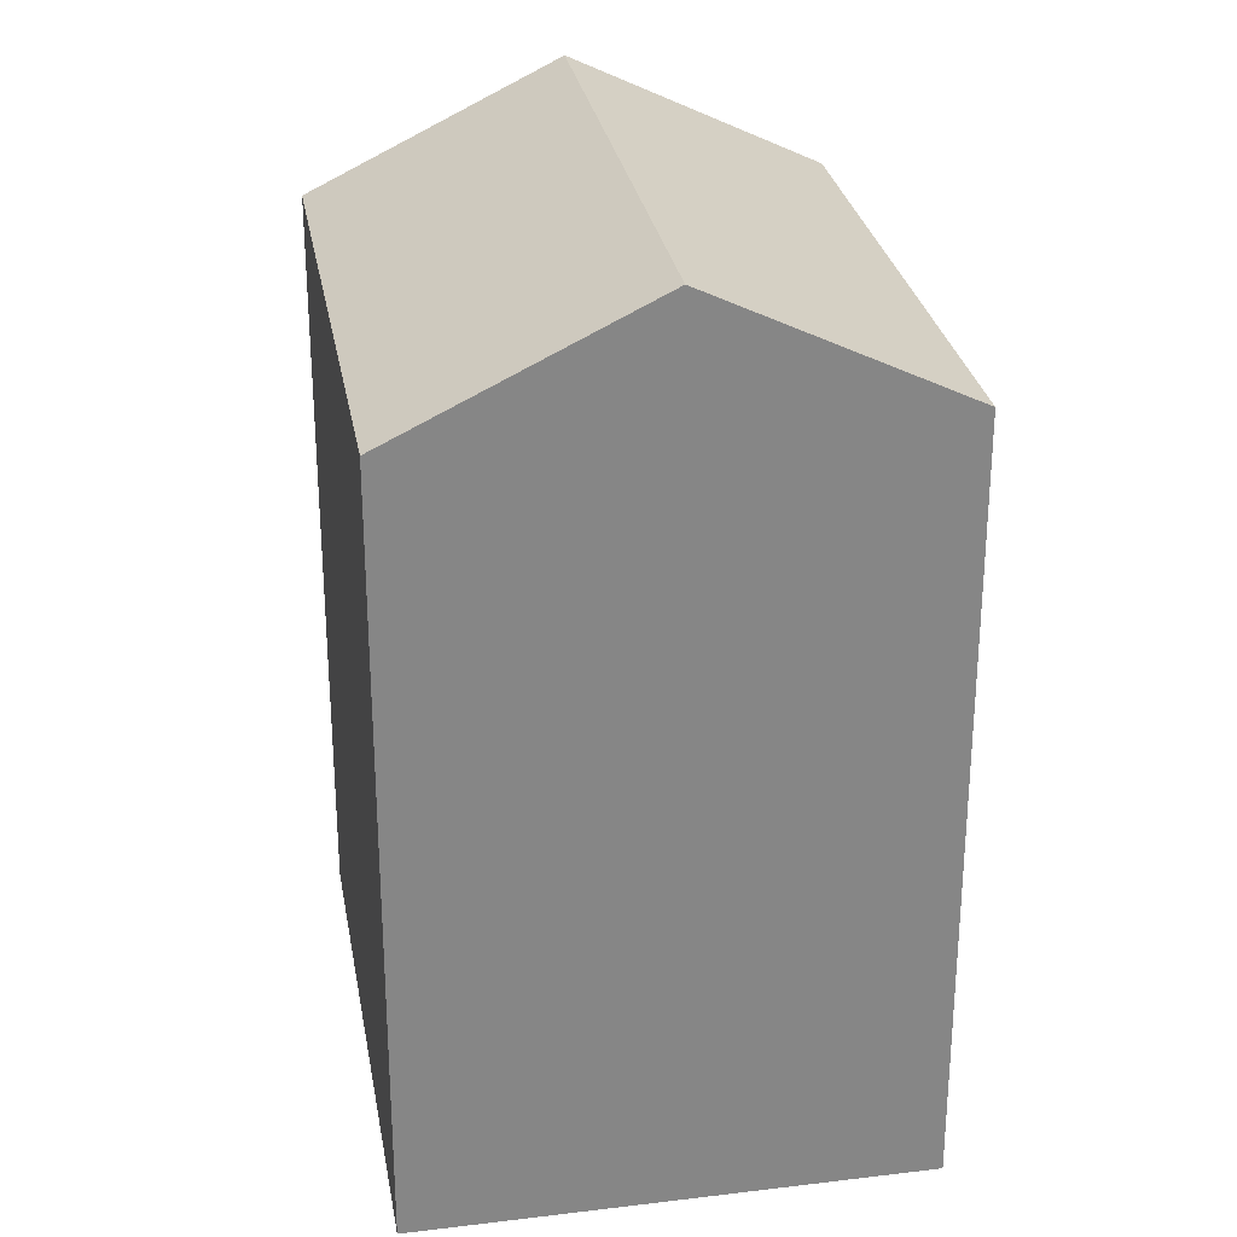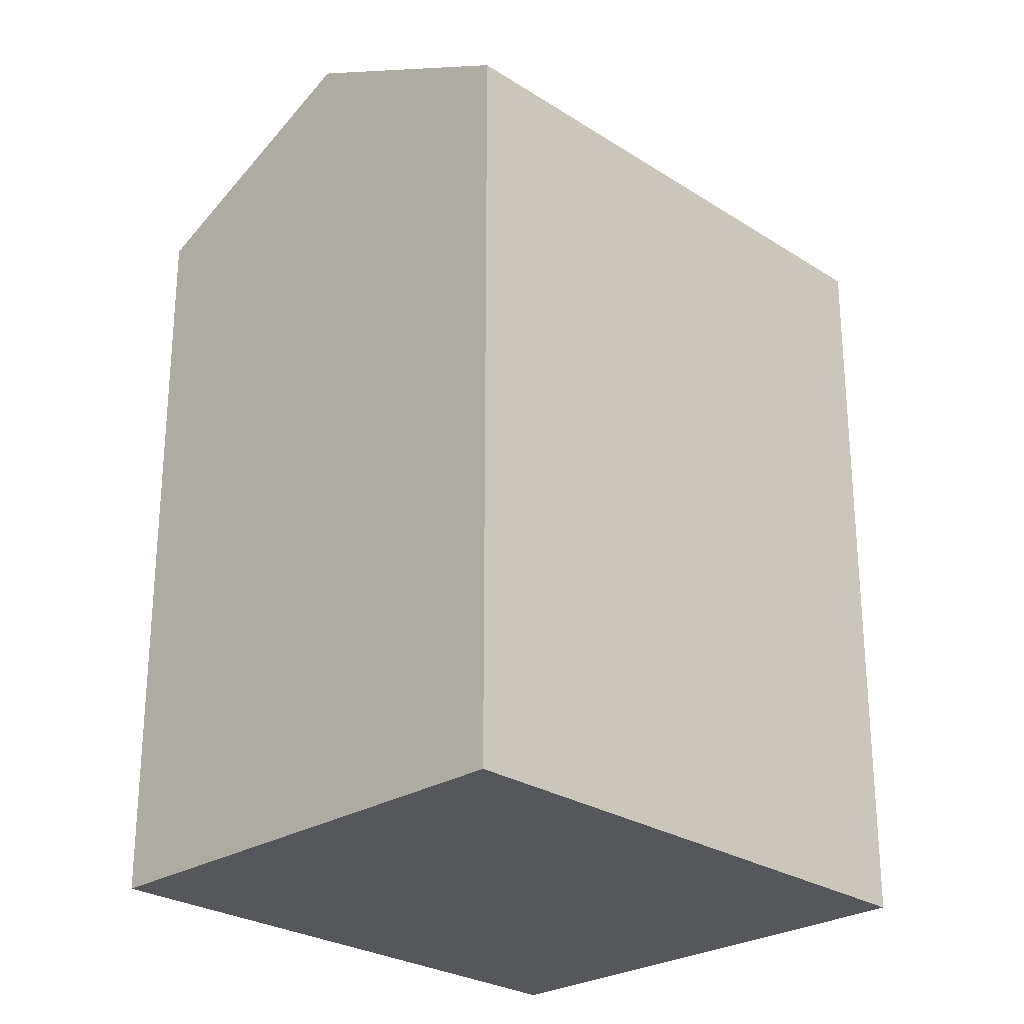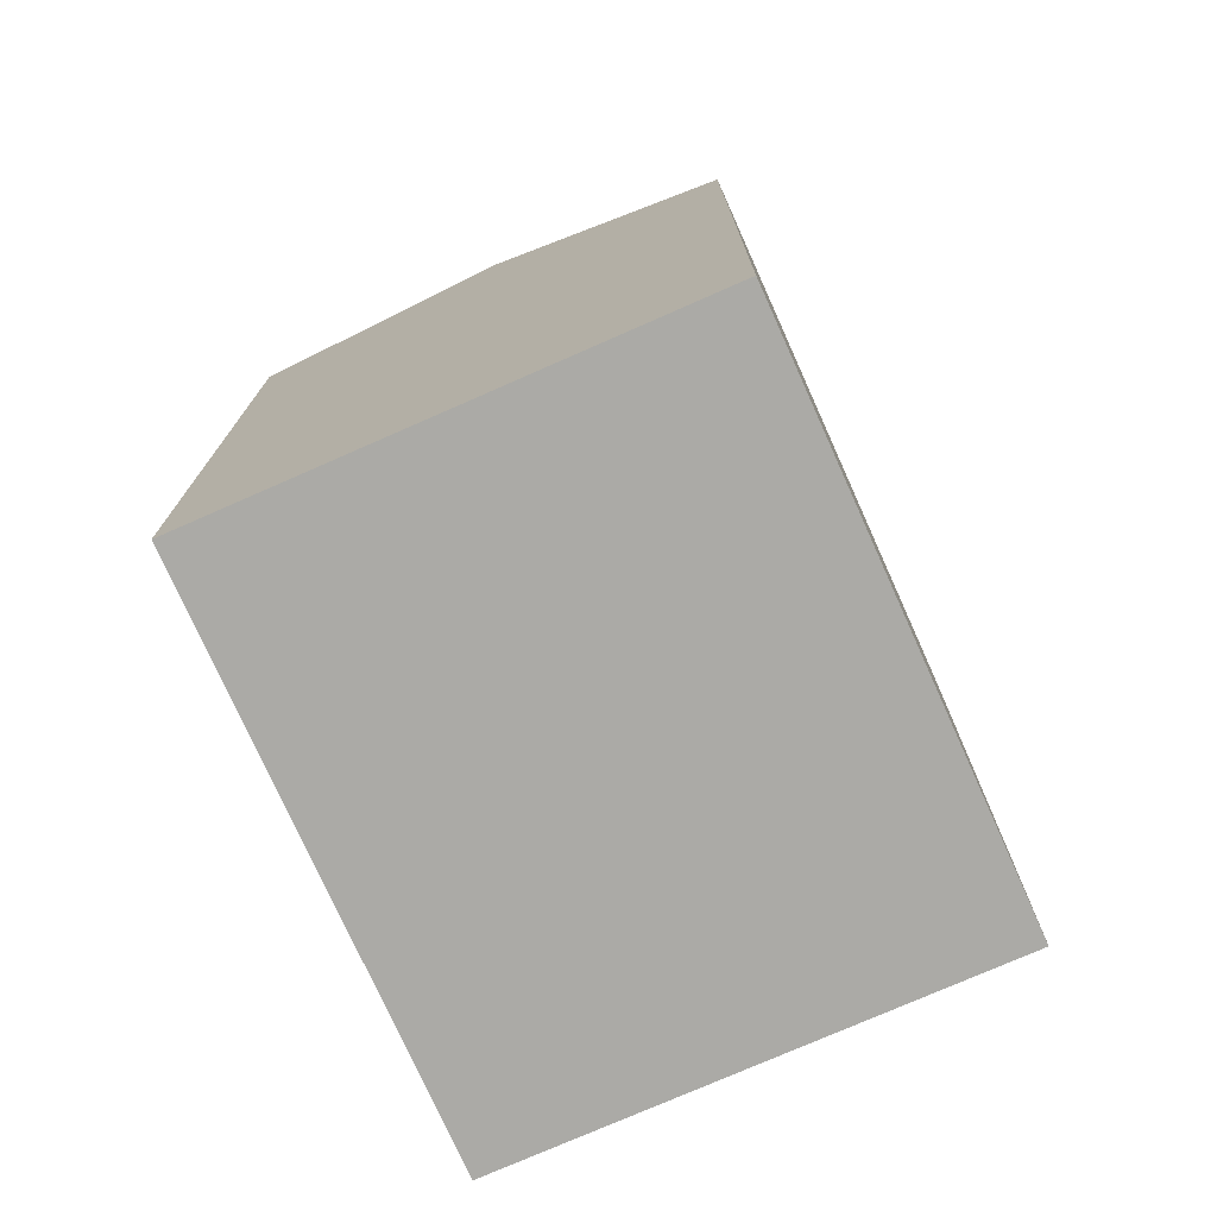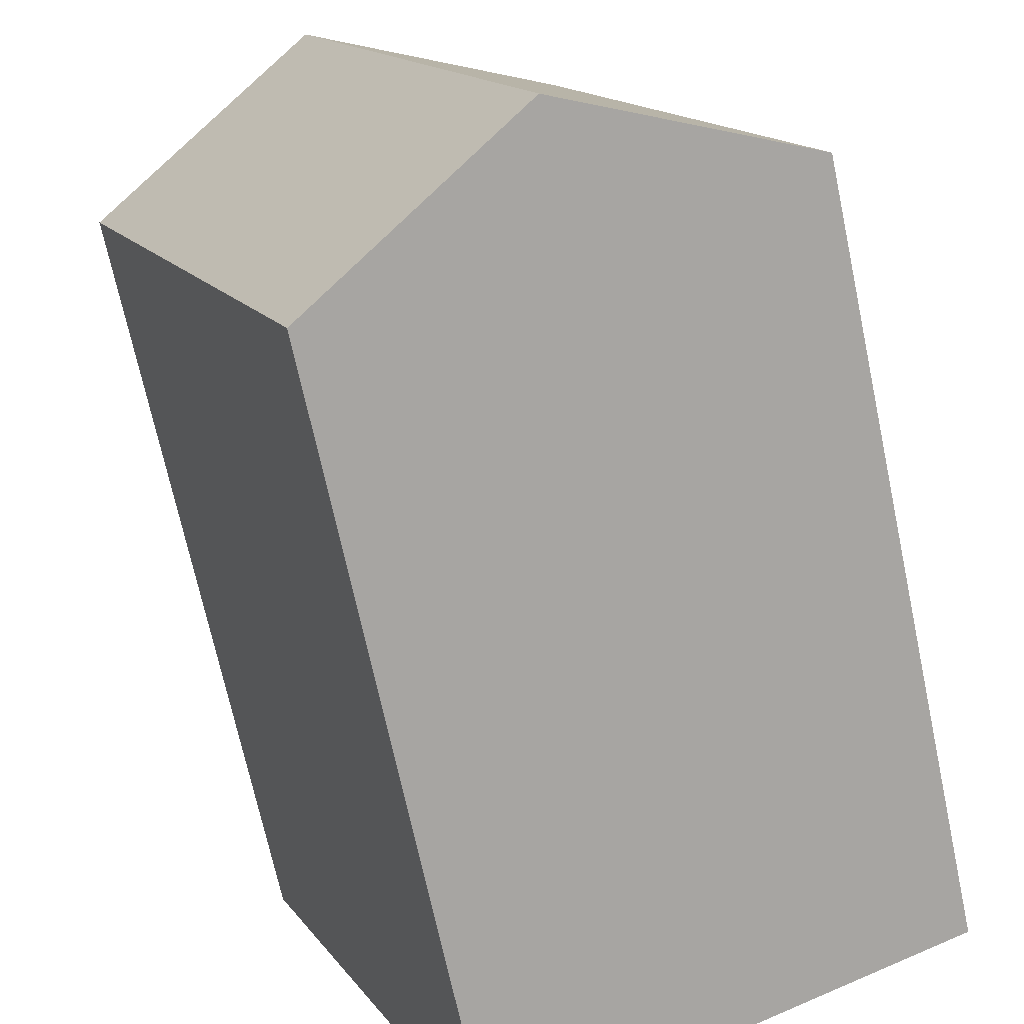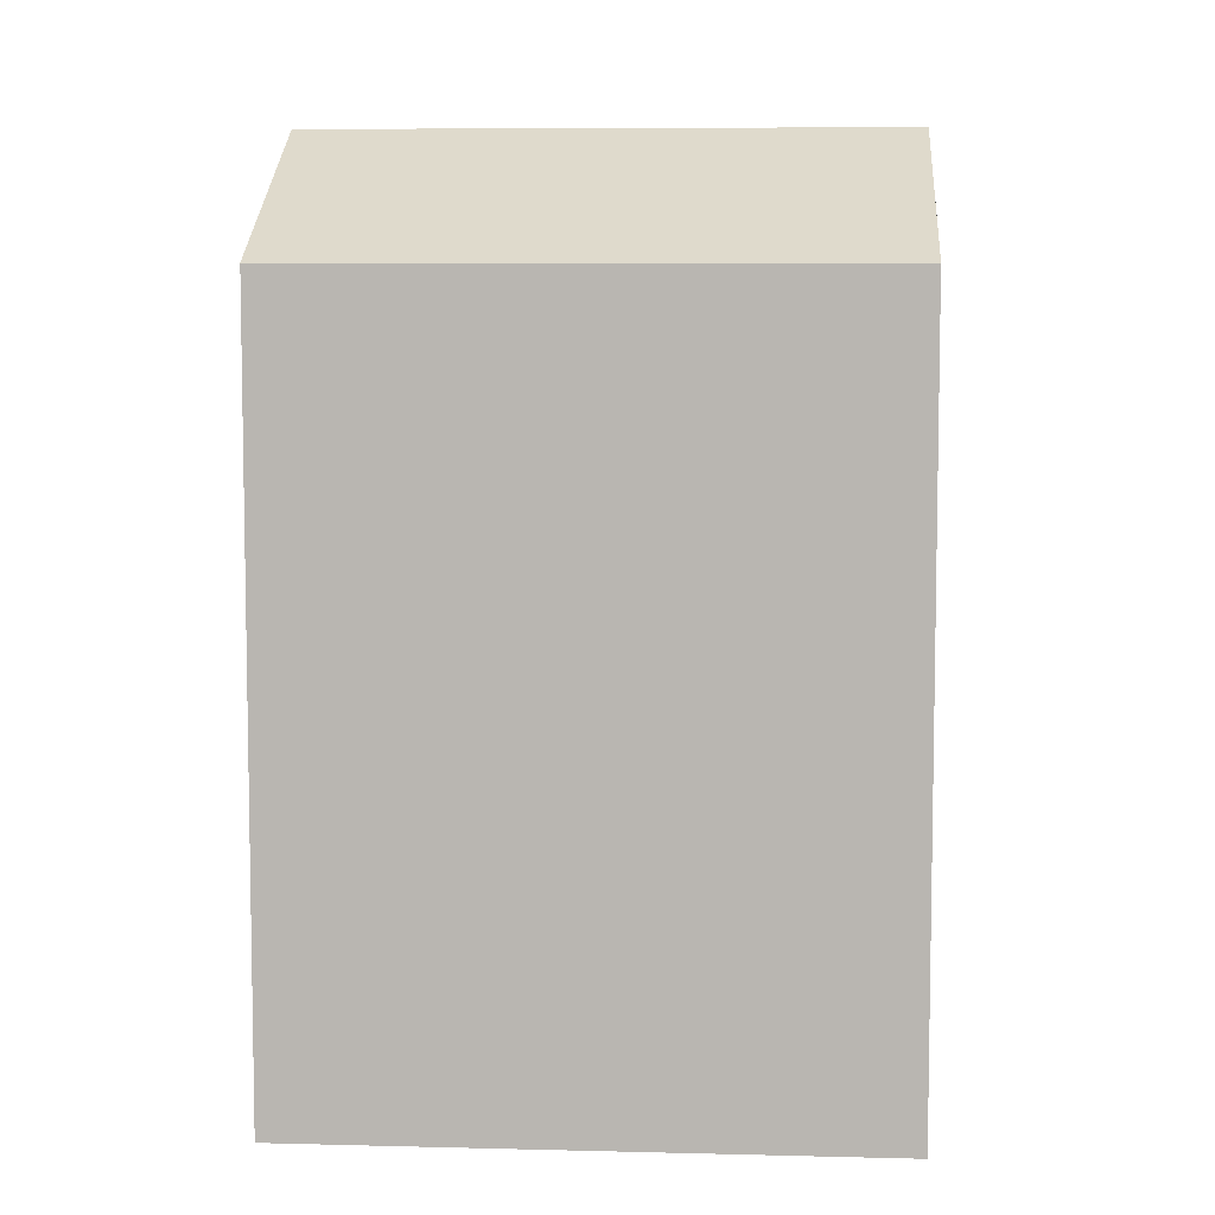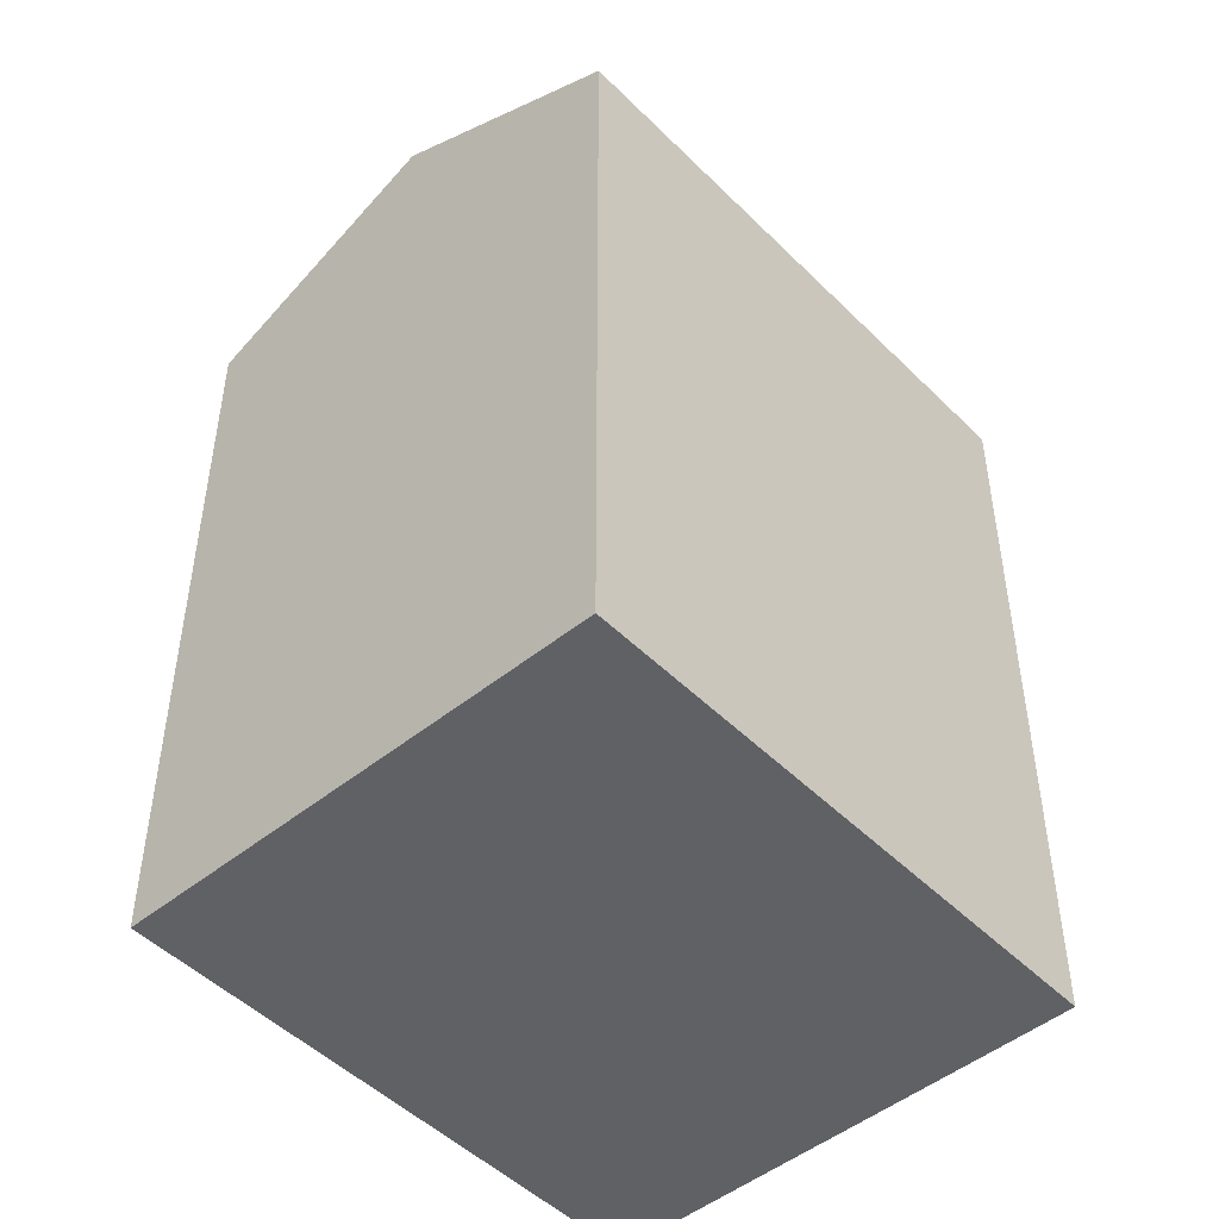
<metadata>
{"format":"obj","ext":"obj","renderer":"f3d","projection":"perspective","resolution":1024,"background":"white","views":[{"elev":28.4,"azim":13.5,"up":"+Y"},{"elev":-26.4,"azim":-111.9,"up":"+Y"},{"elev":-75.9,"azim":47.6,"up":"+Y"},{"elev":-69.9,"azim":-168.0,"up":"+Z"},{"elev":7.3,"azim":117.7,"up":"+Y"},{"elev":-48.8,"azim":-114.2,"up":"+Y"}]}
</metadata>
<code>
v  0.0004465 20.9 -0.0006614
v  12.66 24.22 11.9
v  6.293 24.22 -2.785
v  6.364 20.9 14.69
v  18.95 20.9 9.117
v  12.59 20.9 -5.57
v  6.363 -8.993e-16 14.69
v  18.95 -5.583e-16 9.118
v  0 0 0
v  12.59 3.41e-16 -5.569
g defaultobject
f 1 2 3
f 2 1 4
f 3 5 6
f 5 3 2
f 5 7 8
f 7 5 4
f 4 5 2
f 4 9 7
f 9 4 1
f 1 10 9
f 10 1 6
f 6 1 3
f 10 5 8
f 5 10 6
f 9 8 7
f 8 9 10

</code>
